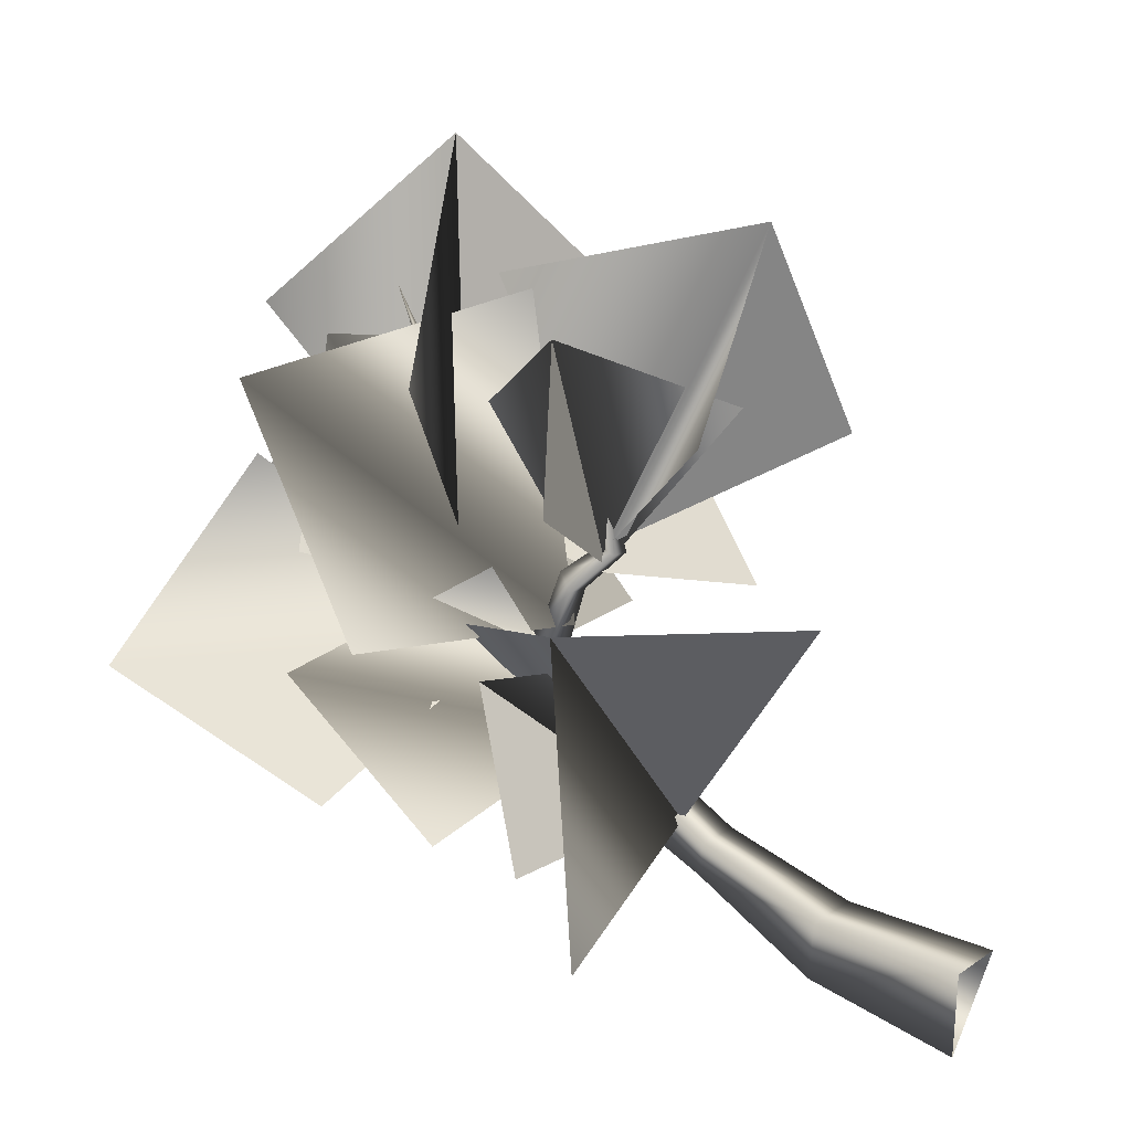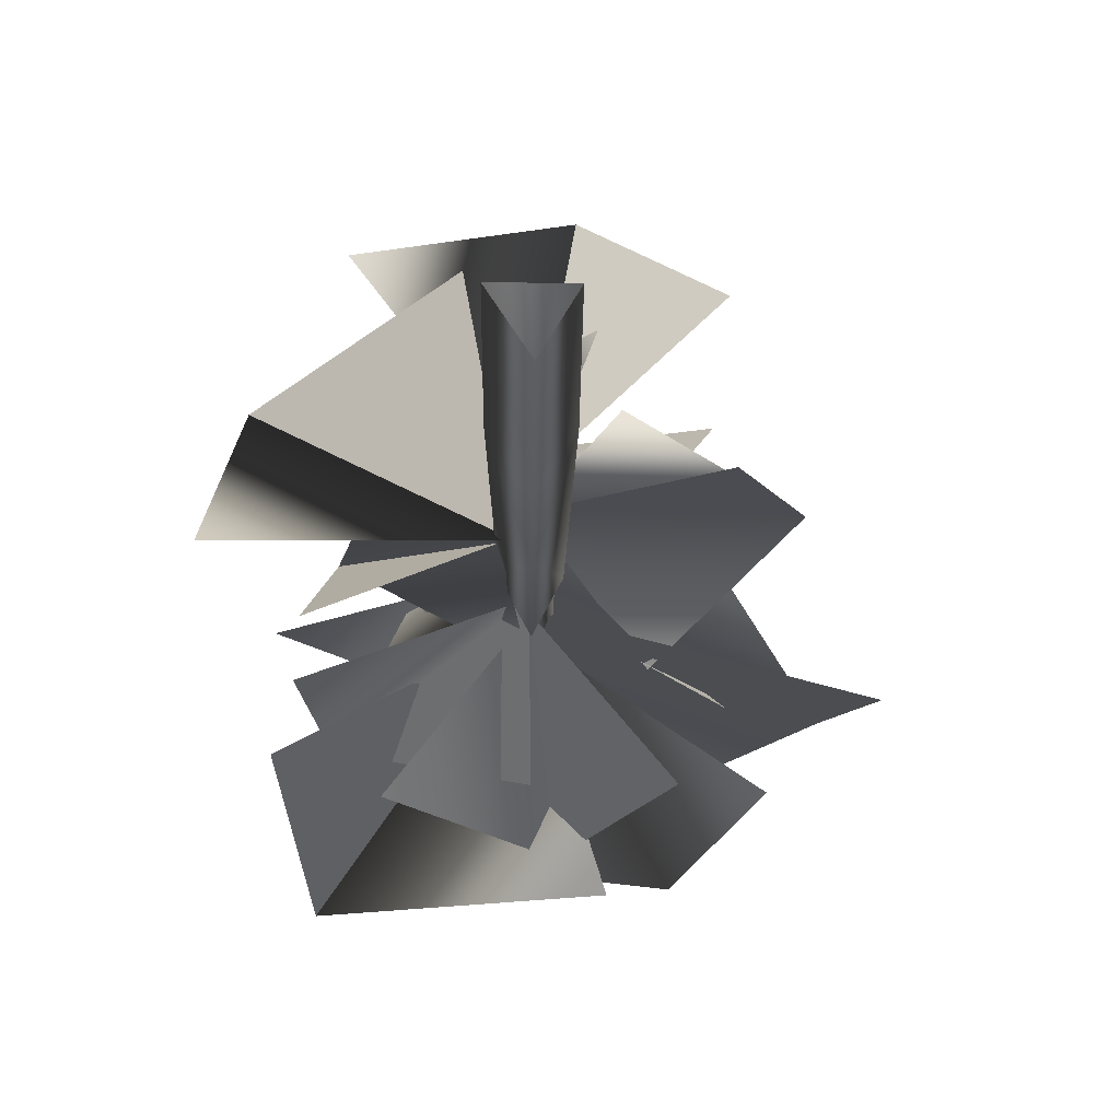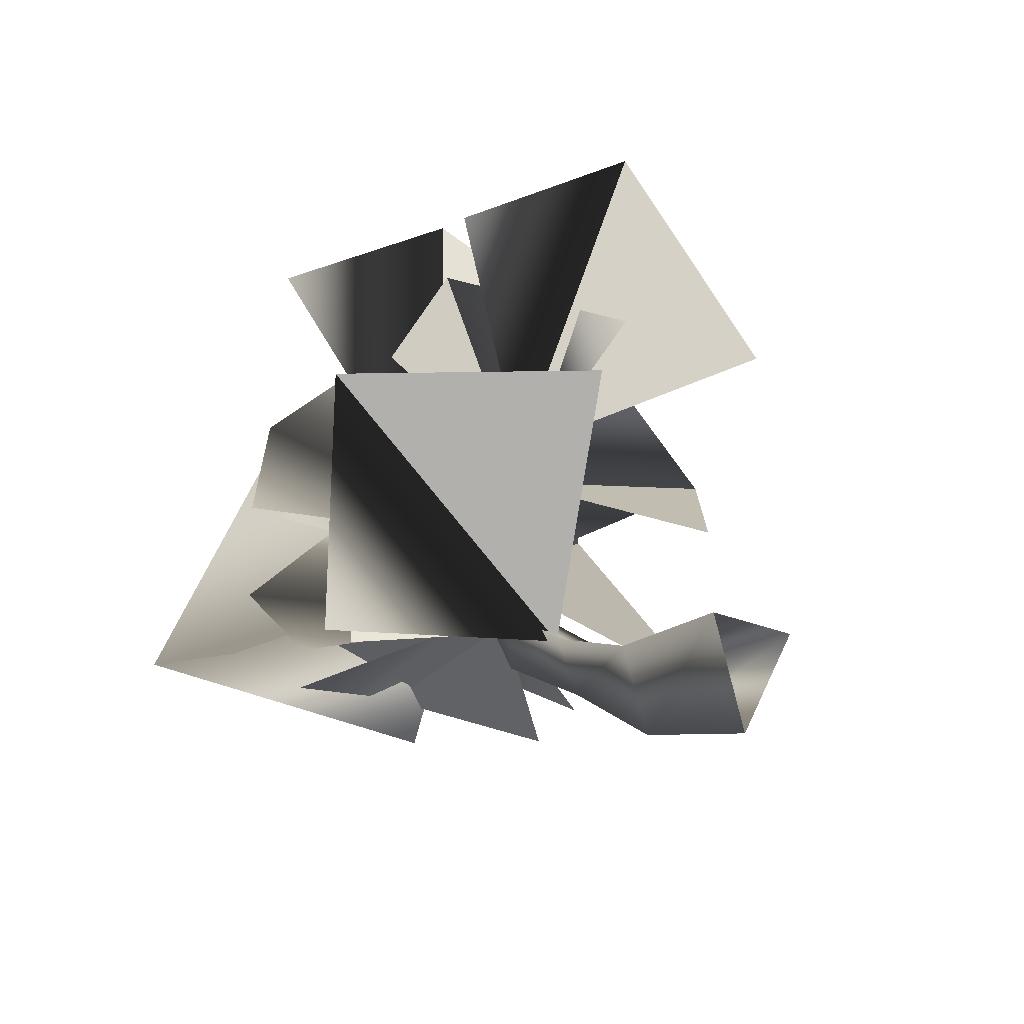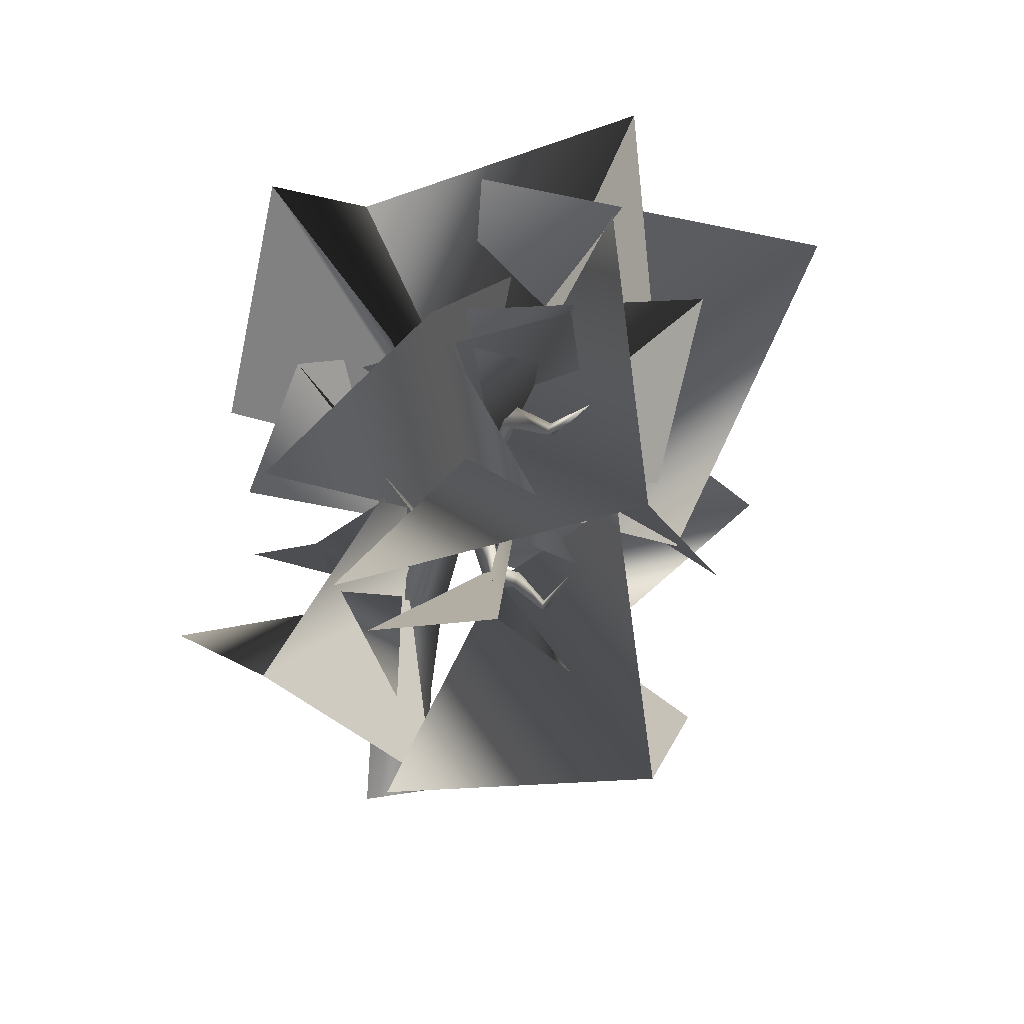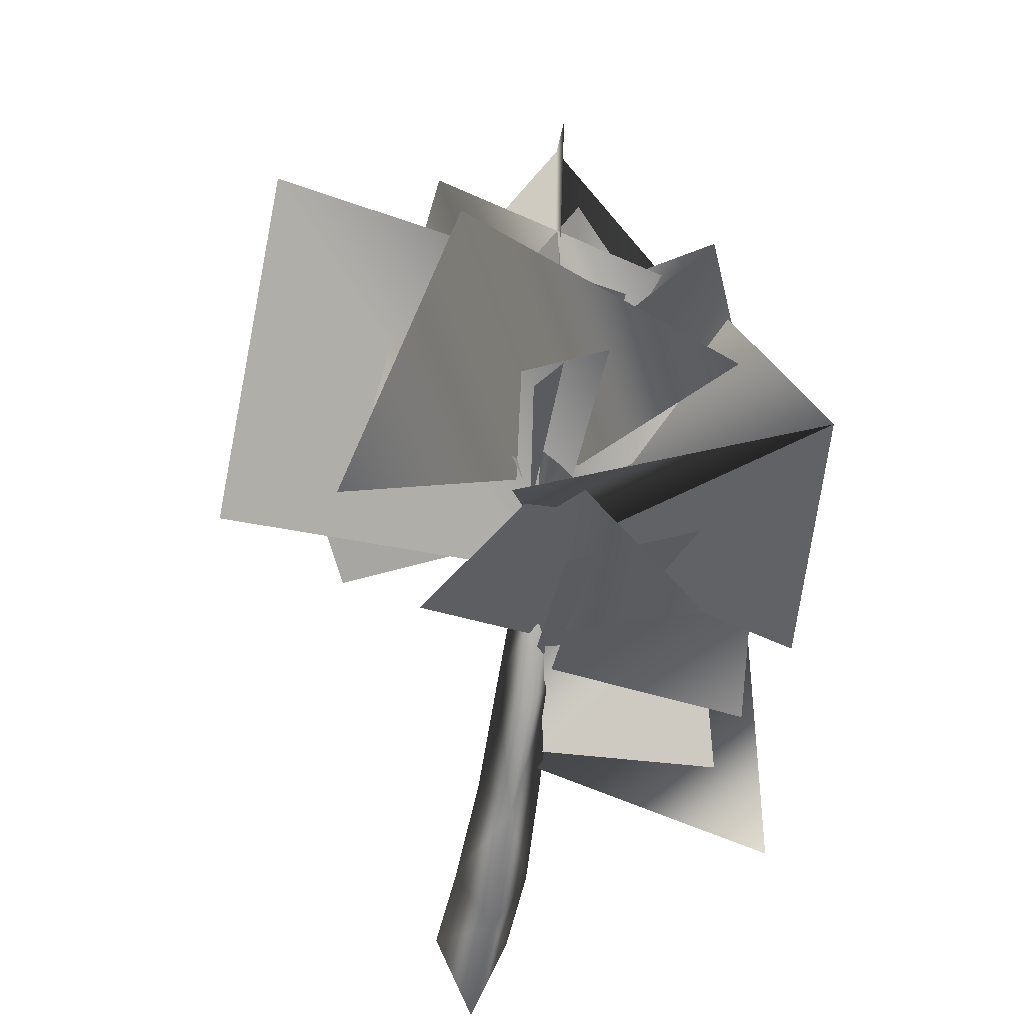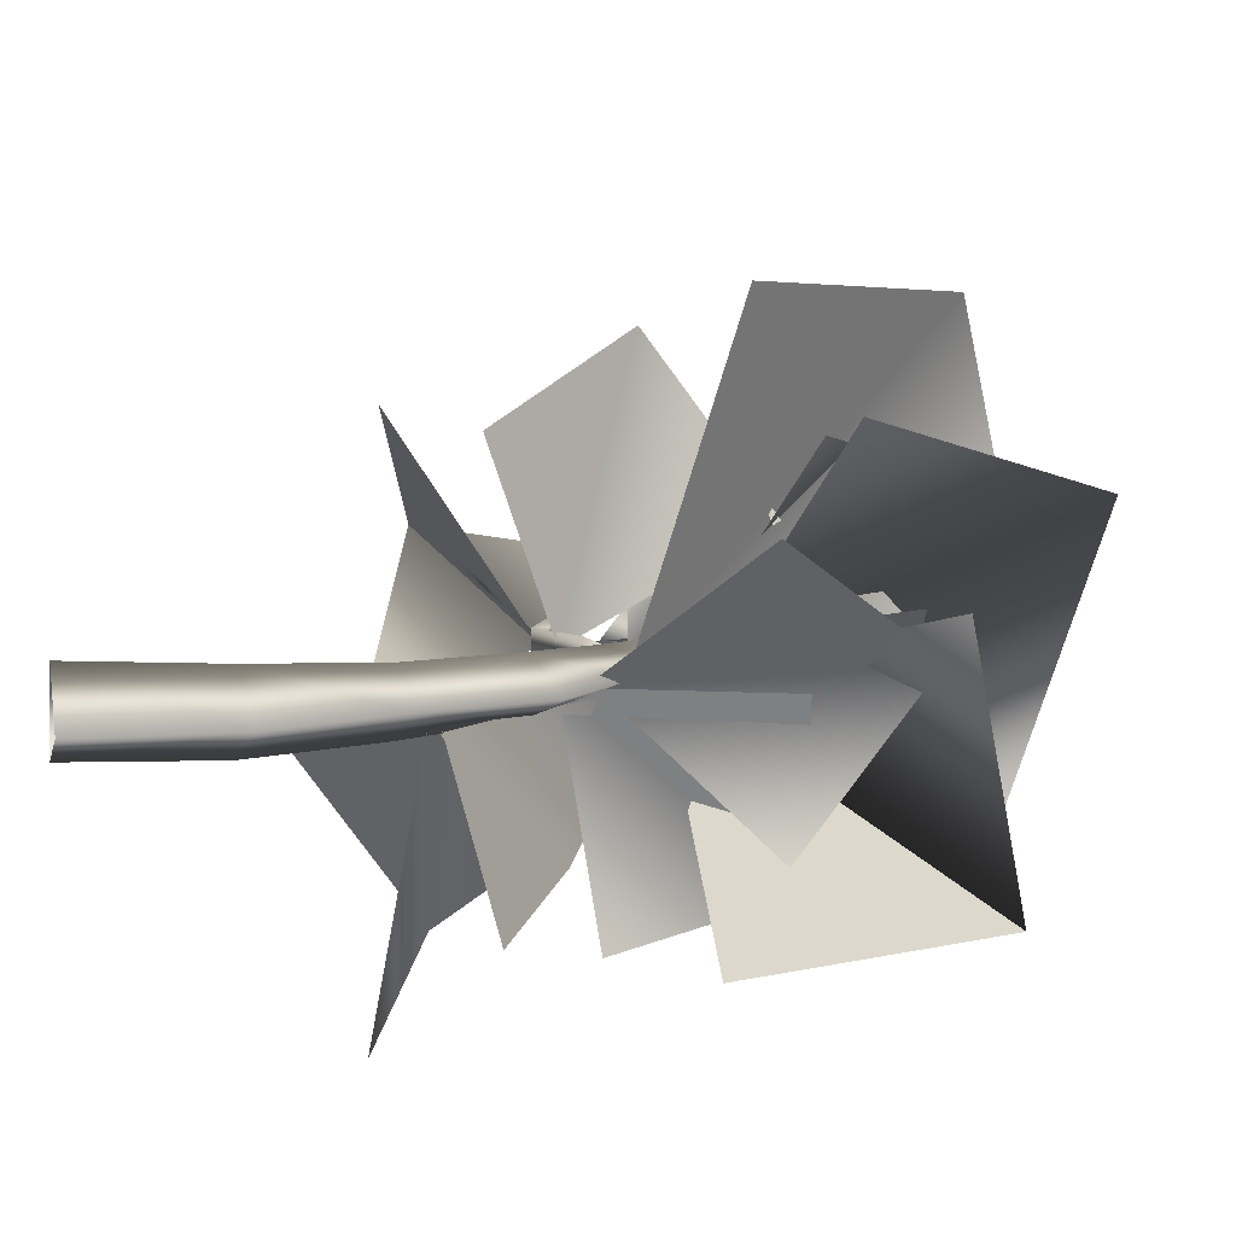
<metadata>
{"format":"obj","ext":"obj","renderer":"f3d","projection":"perspective","resolution":1024,"background":"white","views":[{"elev":9.9,"azim":120.4,"up":"+Y"},{"elev":-59.4,"azim":179.4,"up":"+Y"},{"elev":-28.1,"azim":148.6,"up":"+Y"},{"elev":13.4,"azim":157.0,"up":"+Z"},{"elev":-30.4,"azim":-9.5,"up":"+Y"},{"elev":-78.0,"azim":-92.5,"up":"+Y"}]}
</metadata>
<code>
o sholazar_branch_large01
v 1.984 34.45 39.01
v -0.7296 36.71 43.76
v -3.443 34.45 39.01
v -6.516 2.911 -19.27
v -1.443 -9.71 -16.36
v -1.359 -2.949 2.998
v -6.263 6.225 -0.1732
v -1.252 8.207 18.45
v -5.408 13.7 15.89
v 4.267 6.278 -0.4209
v 4.438 2.981 -19.28
v -6.516 2.911 -19.27
v -6.263 6.225 -0.1732
v 3.472 13.74 15.4
v -5.408 13.7 15.89
v 3.096 23.91 29.42
v -4.877 23.94 29.74
v -4.877 23.94 29.74
v -1.074 18.03 34.36
v -0.7296 30.37 41.81
v -3.809 34.11 37.85
v -3.809 34.11 37.85
v 2.349 34.11 37.85
v -3.791 39.42 44.62
v 2.331 39.42 44.62
v -0.7296 36.98 49.03
v -3.791 39.42 44.62
v -3.176 49.19 47.39
v 1.717 49.19 47.39
v -0.7296 46.73 50.66
v -3.176 49.19 47.39
v -2.503 55.03 55.34
v 1.043 55.03 55.34
v -0.7296 53.38 58.29
v -2.503 55.03 55.34
v -1.581 68.85 56.59
v -0.7296 68.48 58.05
v -0.7296 81.35 62.93
v 0.1219 68.85 56.59
v -1.581 68.85 56.59
v -1.32 66.74 30.71
v -0.7296 66.3 31.79
v -0.7296 74.78 37.48
v -1.855 57.67 31.75
v -0.7296 57.54 33.73
v -2.328 48.44 29.67
v -0.7296 49.26 32.76
v -2.696 43.2 35.84
v -0.7296 45.48 38.4
v -3.443 34.45 39.01
v -0.7296 36.71 43.76
v 1.984 34.45 39.01
v 1.237 43.2 35.84
v 0.8692 48.44 29.67
v 0.3958 57.67 31.75
v -0.1388 66.74 30.71
v -0.7296 74.78 37.48
v -0.7296 45.48 38.4
v -0.7296 49.26 32.76
v -0.7296 57.54 33.73
v -0.7296 66.3 31.79
v -0.7296 74.78 37.48
v -12.99 69.73 30.34
v -0.4526 45.93 32.98
v -37.78 59.15 40.87
v -13.82 75.85 49.79
v -0.3213 49.43 48.43
v -20.52 75.62 75.35
v -27.34 45.83 63.24
v 10.27 64.31 74.14
v -17.42 49.56 75.98
v -2.544 40.15 49.18
v -1.117 74.25 74.44
v 20.16 48.84 64.27
v -6.346 74.16 43.51
v -4.086 82.93 49.54
v -6.507 90.23 11.98
v -0.08452 49.9 30.64
v 23.39 66.01 6.109
v -26.41 62.26 9.658
v 23.45 35.94 35.5
v 2.819 17.24 20.93
v 26.31 13.01 28.7
v -0.6091 28.69 44.91
v 12.15 39.74 11
v 7.725 43.3 -2.224
v 1.008 15.67 19.63
v 34.94 45.06 18.76
v 10.4 39.86 47.75
v 37.09 6.414 14.63
v -1.021 25.72 61.81
v -0.7302 24.88 33.25
v 25.15 34.29 62.77
v 27.71 15.86 39.61
v 11.59 47.66 40.99
v 20.29 60.95 70.28
v 28.03 32.98 88.97
v 0.3805 36.6 45.01
v -11.11 25.35 79.1
v 31.39 19.87 53.32
v -19.65 19.62 57.1
v -0.8874 27.57 37.07
v -4.318 30.64 77.18
v -3.945 48.23 54.22
v 17.84 20.61 60.12
v -14.96 71.29 72.47
v 0.497 45.46 50.74
v -20.79 52.62 99.08
v -31.85 30.66 66.17
v 16.91 42.48 86.46
v -46.24 32.91 53.03
v -0.08459 35.42 41.19
v -42.55 68.81 80.92
v 1.559 48.8 90.39
v -16.33 77.01 40.78
v 32.34 39.51 47.82
v 17.65 69.96 74.92
v -1.666 38.54 36.76
v 1.358 81.57 41.19
v -7.774 43.08 76.11
v -25.61 71.94 34.24
v -0.8508 46.71 52.48
v -0.04962 100.7 53.35
v 32.89 71.83 38.94
v -5.581 77.69 87.83
v 10.58 76.22 32.93
v -0.5558 46.86 31.68
v 22.37 56.02 27.18
v -9.369 66.79 16.95
v -0.04507 62.52 53.41
v -26.88 40.88 23.36
v -16.6 48.45 58.75
g Geoset0
f 1 2 3
f 4 5 6
f 6 7 4
f 7 6 8
f 8 9 7
f 10 11 12
f 12 13 10
f 14 10 13
f 13 15 14
f 6 5 11
f 11 10 6
f 8 6 10
f 10 14 8
f 8 14 16
f 16 14 15
f 15 17 16
f 18 9 8
f 8 19 18
f 16 19 8
f 20 19 16
f 18 19 20
f 20 21 18
f 16 17 22
f 22 23 16
f 16 23 20
f 23 22 24
f 24 25 23
f 20 23 25
f 25 26 20
f 21 20 26
f 26 27 21
f 25 24 28
f 28 29 25
f 26 25 29
f 29 30 26
f 27 26 30
f 30 31 27
f 29 28 32
f 32 33 29
f 30 29 33
f 33 34 30
f 31 30 34
f 34 35 31
f 36 37 38
f 37 39 38
f 39 40 38
f 33 32 40
f 40 39 33
f 34 33 39
f 39 37 34
f 35 34 37
f 37 36 35
f 41 42 43
f 42 41 44
f 44 45 42
f 45 44 46
f 46 47 45
f 47 46 48
f 48 49 47
f 49 48 50
f 50 51 49
f 52 50 48
f 48 53 52
f 53 48 46
f 46 54 53
f 54 46 44
f 44 55 54
f 55 44 41
f 41 56 55
f 56 41 57
f 2 52 53
f 53 58 2
f 58 53 54
f 54 59 58
f 59 54 55
f 55 60 59
f 60 55 56
f 56 61 60
f 61 56 62
g Geoset1
f 63 64 65
f 66 67 68
f 69 68 67
f 70 67 68
f 71 72 73
f 74 73 72
f 75 72 73
f 76 77 78
f 79 78 77
f 80 78 77
f 81 82 83
f 82 81 84
f 81 82 85
f 86 87 88
f 89 88 87
f 90 87 88
f 91 92 93
f 94 93 92
f 95 92 93
f 96 97 98
f 99 98 97
f 100 98 97
f 101 102 103
f 104 102 103
f 105 103 102
f 106 107 108
f 109 108 107
f 110 107 108
f 111 112 113
f 114 113 112
f 115 112 113
f 116 117 118
f 119 118 117
f 120 118 117
f 121 122 123
f 124 122 123
f 125 123 122
f 126 127 128
f 126 127 129
f 127 126 130
f 131 64 65
f 132 65 64

</code>
